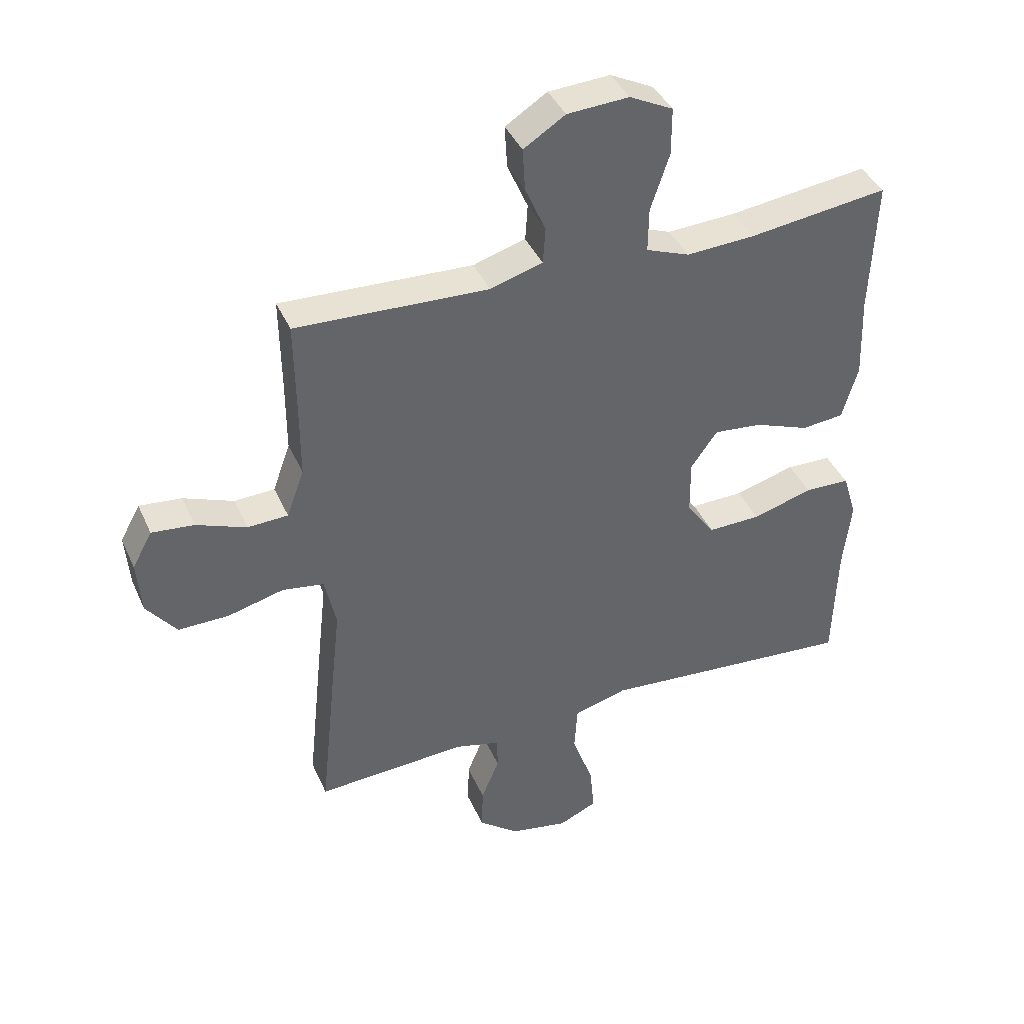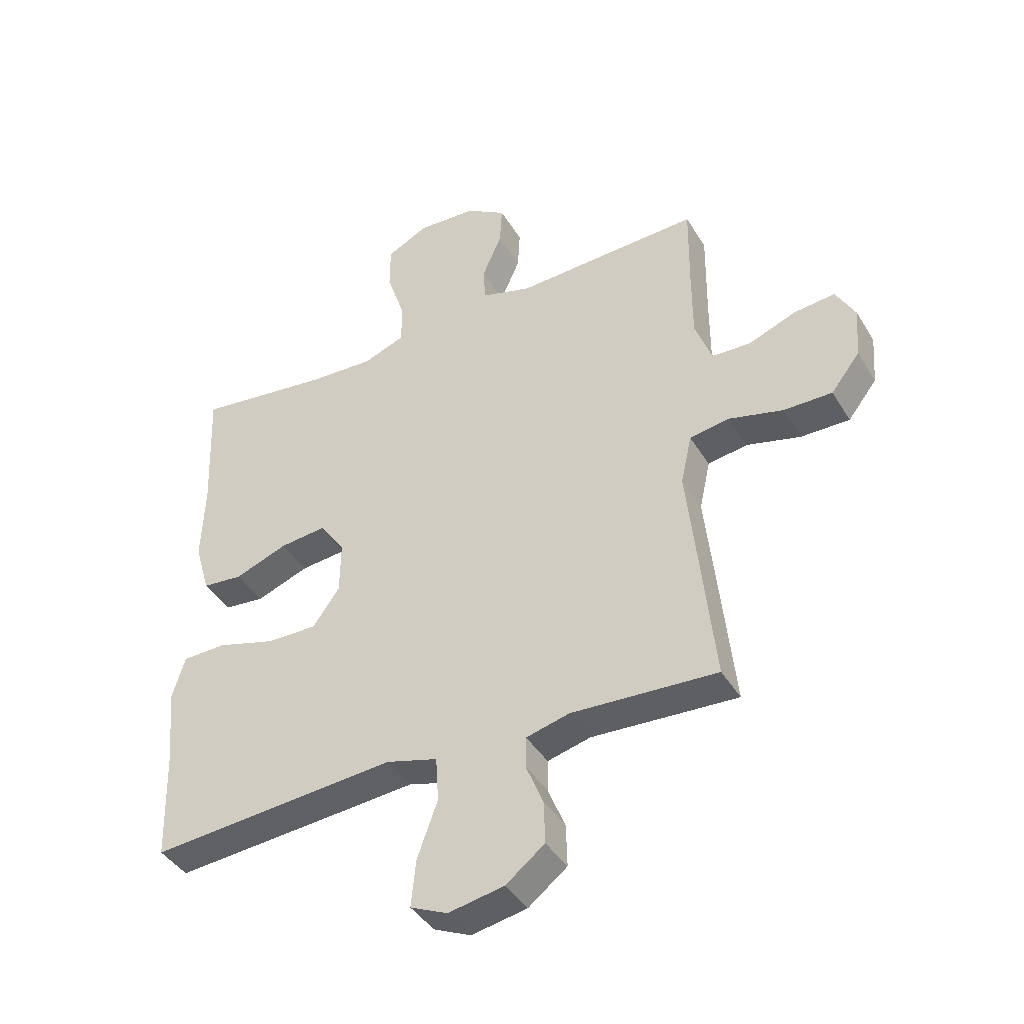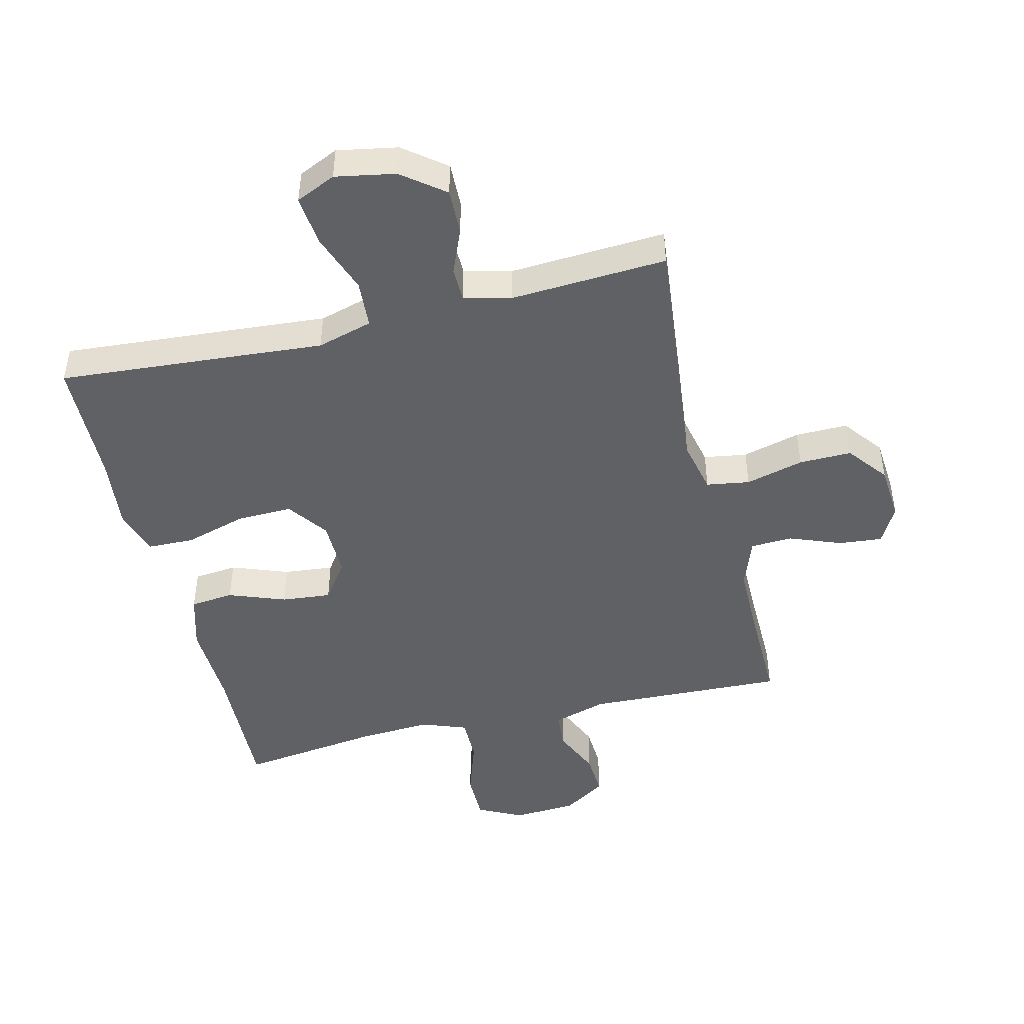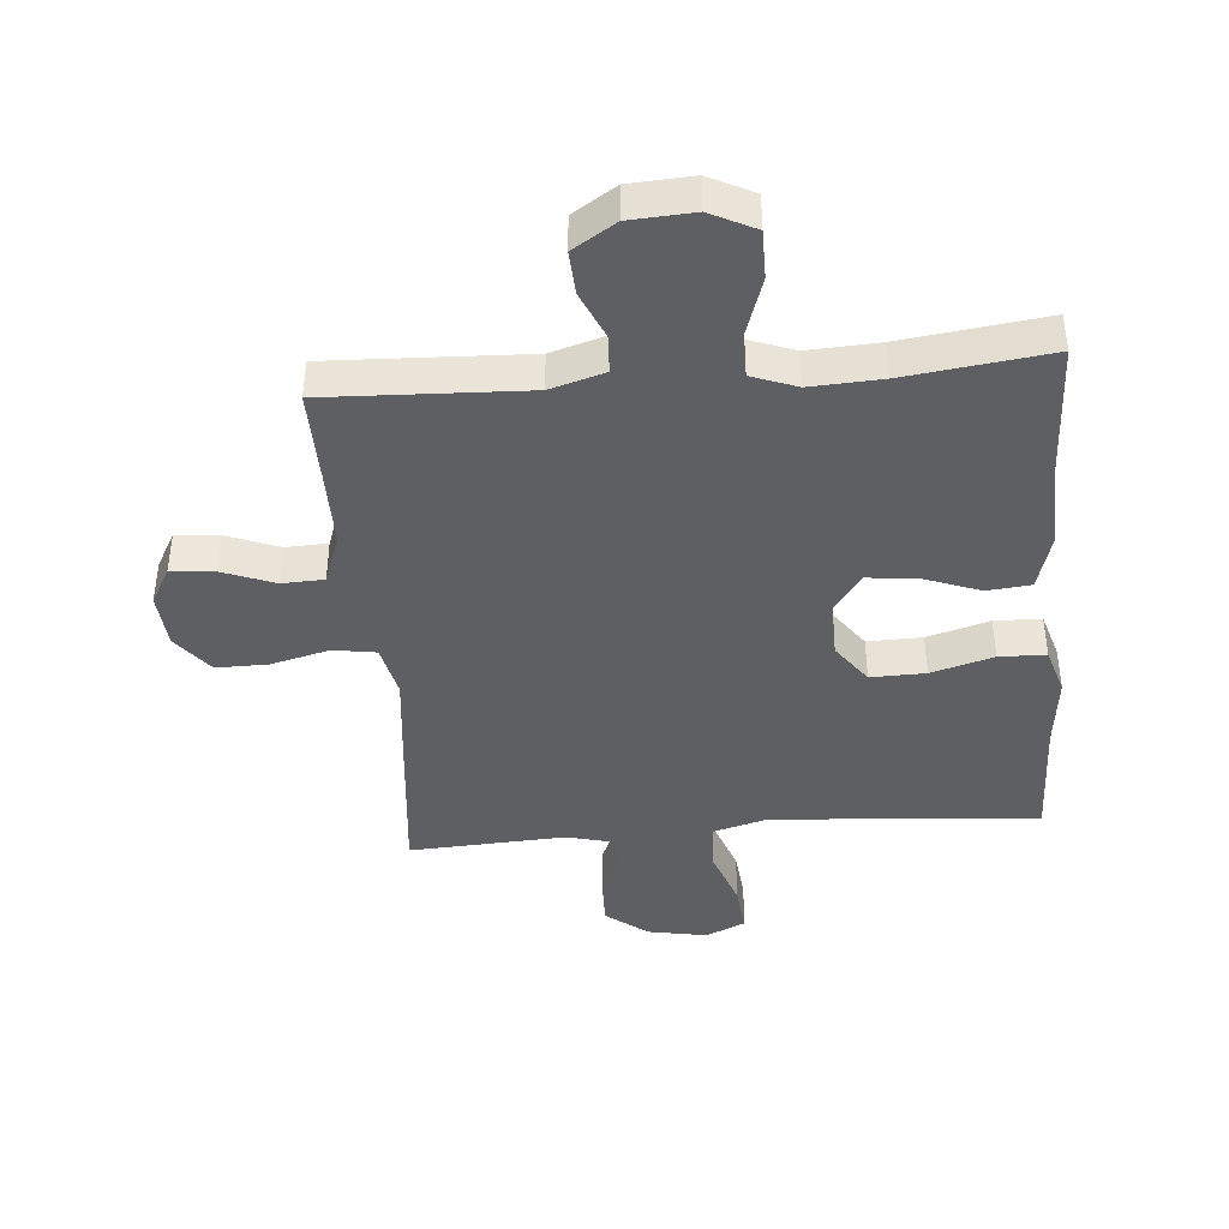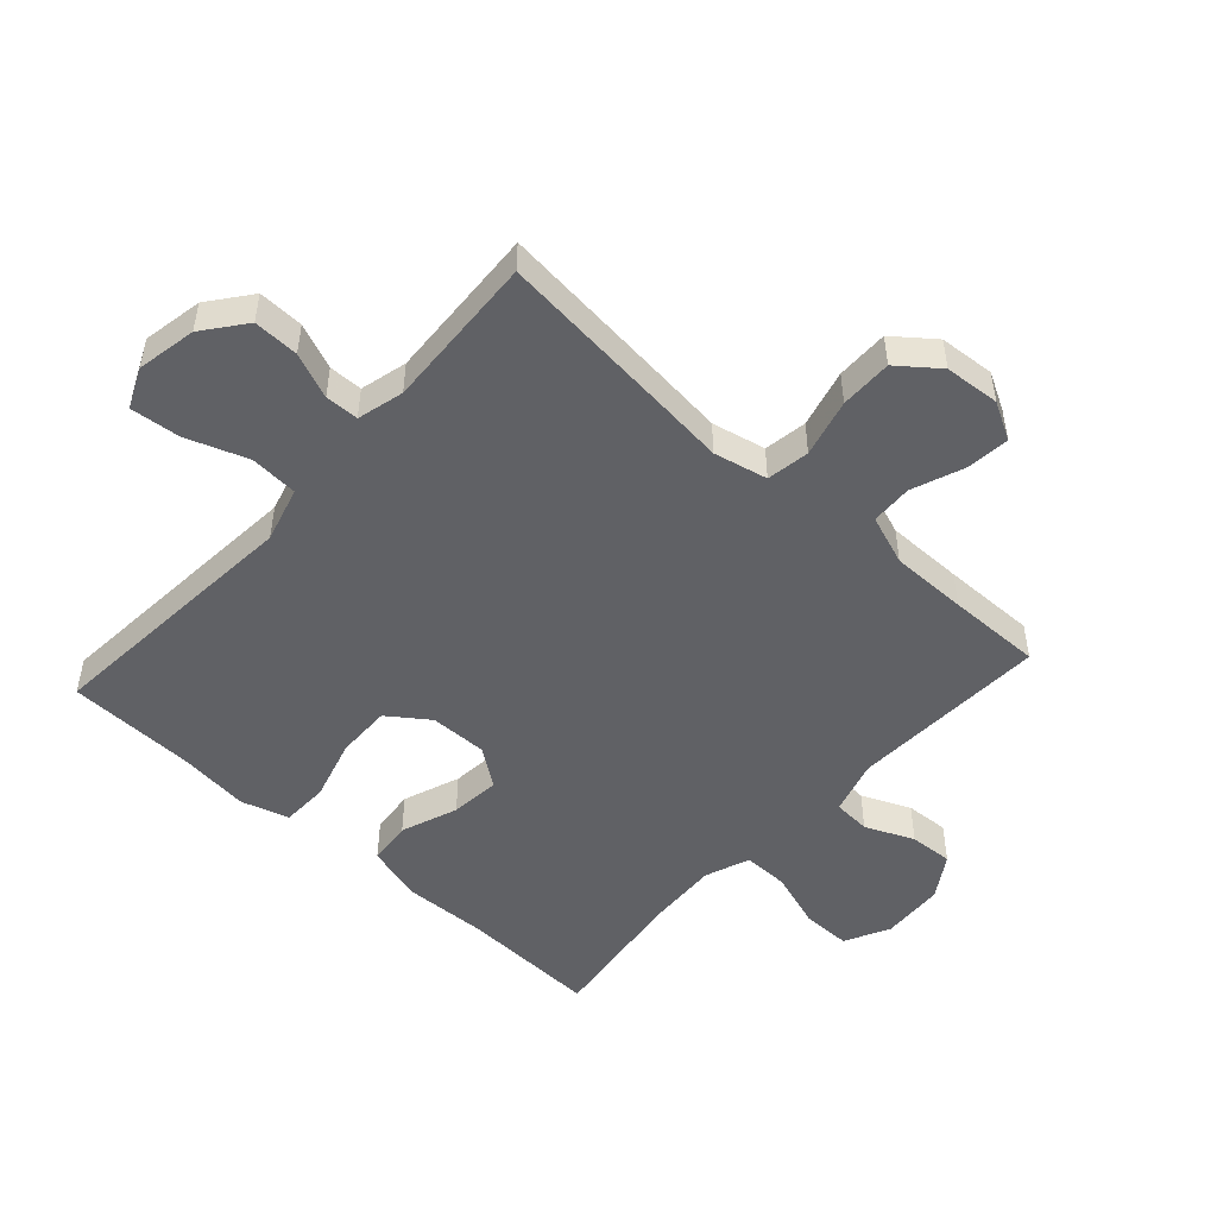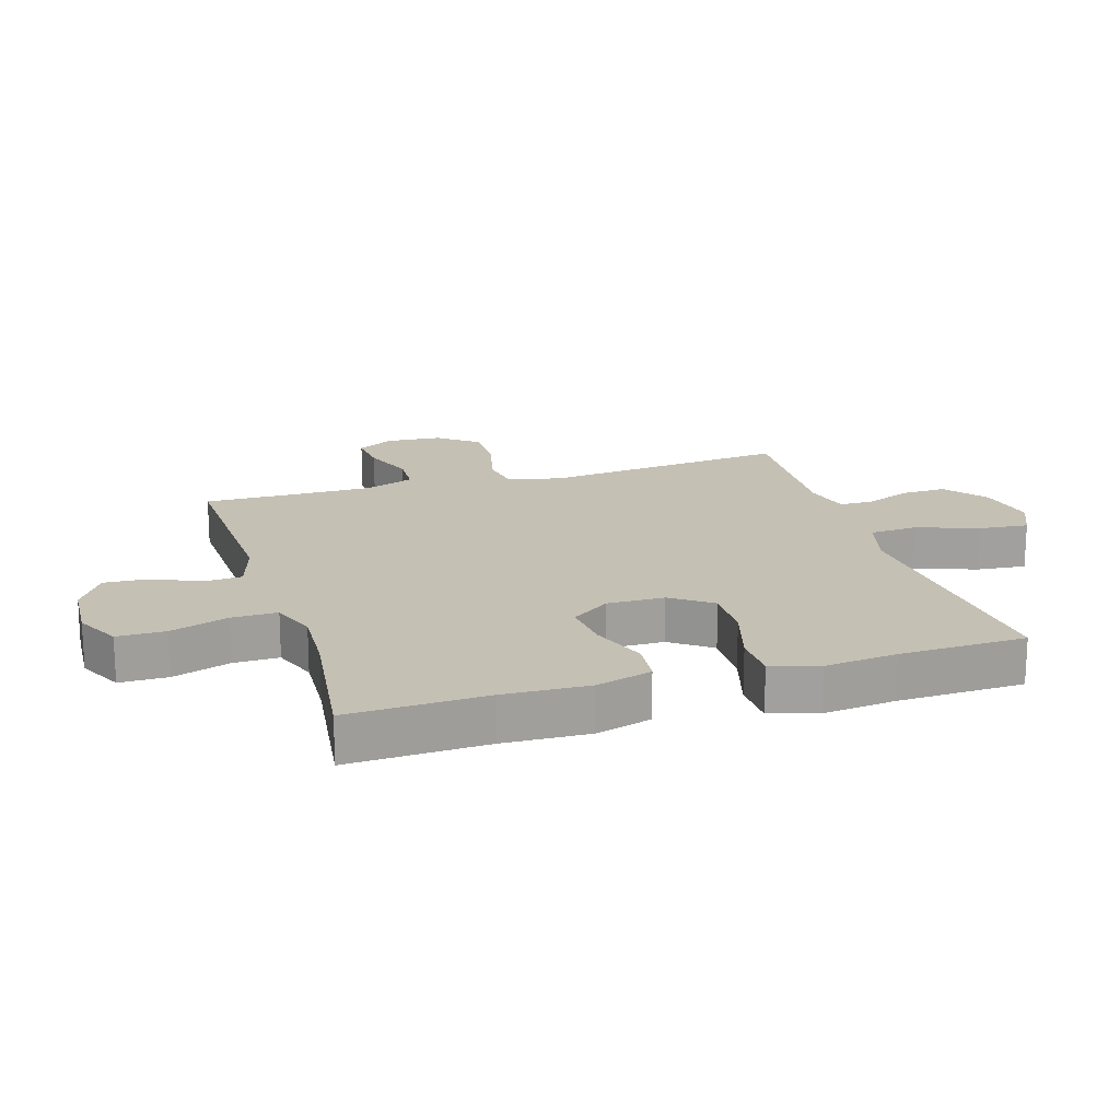
<metadata>
{"format":"obj","ext":"obj","renderer":"f3d","projection":"perspective","resolution":1024,"background":"white","views":[{"elev":40.2,"azim":-22.4,"up":"+Z"},{"elev":-41.5,"azim":-151.3,"up":"+Z"},{"elev":-46.6,"azim":-166.2,"up":"+Y"},{"elev":-41.5,"azim":4.8,"up":"+Y"},{"elev":-49.8,"azim":-132.2,"up":"+Y"},{"elev":18.3,"azim":72.9,"up":"+Y"}]}
</metadata>
<code>
v -0.5 0.07 -0.5
v -0.472 0.07 -0.232
v -0.458 0.07 -0.103
v -0.477 0.07 -0.017
v -0.546 0.07 -0.006
v -0.639 0.07 -0.03
v -0.723 0.07 -0.031
v -0.773 0.07 0.033
v -0.78 0.07 0.122
v -0.747 0.07 0.182
v -0.677 0.07 0.175
v -0.594 0.07 0.143
v -0.527 0.07 0.146
v -0.498 0.07 0.226
v -0.498 0.07 0.349
v -0.5 0.07 0.5
v -0.181 0.07 0.487
v -0.094 0.07 0.513
v -0.09 0.07 0.573
v -0.124 0.07 0.651
v -0.128 0.07 0.721
v -0.059 0.07 0.765
v 0.043 0.07 0.771
v 0.115 0.07 0.735
v 0.115 0.07 0.657
v 0.084 0.07 0.564
v 0.083 0.07 0.491
v 0.155 0.07 0.464
v 0.269 0.07 0.47
v 0.5 0.07 0.5
v 0.491 0.07 0.278
v 0.496 0.07 0.141
v 0.47 0.07 0.051
v 0.4 0.07 0.044
v 0.309 0.07 0.078
v 0.229 0.07 0.086
v 0.185 0.07 0.024
v 0.186 0.07 -0.068
v 0.233 0.07 -0.133
v 0.321 0.07 -0.131
v 0.421 0.07 -0.102
v 0.496 0.07 -0.104
v 0.519 0.07 -0.18
v 0.506 0.07 -0.297
v 0.5 0.07 -0.5
v 0.209 0.07 -0.477
v 0.073 0.07 -0.466
v -0.016 0.07 -0.491
v -0.021 0.07 -0.568
v 0.014 0.07 -0.666
v 0.022 0.07 -0.746
v -0.042 0.07 -0.775
v -0.138 0.07 -0.757
v -0.205 0.07 -0.705
v -0.203 0.07 -0.632
v -0.173 0.07 -0.559
v -0.174 0.07 -0.505
v -0.249 0.07 -0.486
v -0.5 0 -0.5
v -0.472 0 -0.232
v -0.458 0 -0.103
v -0.477 0 -0.017
v -0.546 0 -0.006
v -0.639 0 -0.03
v -0.723 0 -0.031
v -0.773 0 0.033
v -0.78 0 0.122
v -0.747 0 0.182
v -0.677 0 0.175
v -0.594 0 0.143
v -0.527 0 0.146
v -0.498 0 0.226
v -0.498 0 0.349
v -0.5 0 0.5
v -0.181 0 0.487
v -0.094 0 0.513
v -0.09 0 0.573
v -0.124 0 0.651
v -0.128 0 0.721
v -0.059 0 0.765
v 0.043 0 0.771
v 0.115 0 0.735
v 0.115 0 0.657
v 0.084 0 0.564
v 0.083 0 0.491
v 0.155 0 0.464
v 0.269 0 0.47
v 0.5 0 0.5
v 0.491 0 0.278
v 0.496 0 0.141
v 0.47 0 0.051
v 0.4 0 0.044
v 0.309 0 0.078
v 0.229 0 0.086
v 0.185 0 0.024
v 0.186 0 -0.068
v 0.233 0 -0.133
v 0.321 0 -0.131
v 0.421 0 -0.102
v 0.496 0 -0.104
v 0.519 0 -0.18
v 0.506 0 -0.297
v 0.5 0 -0.5
v 0.209 0 -0.477
v 0.073 0 -0.466
v -0.016 0 -0.491
v -0.021 0 -0.568
v 0.014 0 -0.666
v 0.022 0 -0.746
v -0.042 0 -0.775
v -0.138 0 -0.757
v -0.205 0 -0.705
v -0.203 0 -0.632
v -0.173 0 -0.559
v -0.174 0 -0.505
v -0.249 0 -0.486
f 53 54 55 56
f 53 56 57
f 52 53 57
f 49 50 51 52
f 48 49 52 57
f 47 48 57 58
f 44 45 46 47
f 40 41 42 43
f 39 40 43 44
f 32 33 34 35
f 31 32 35 36
f 29 30 31 36
f 28 29 36 37
f 23 24 25 26
f 23 26 27
f 22 23 27
f 19 20 21 22
f 18 19 22 27
f 17 18 27 28
f 15 16 17 28
f 9 10 11 12
f 9 12 13
f 8 9 13
f 5 6 7 8
f 4 5 8 13
f 58 1 2 3
f 58 3 4
f 39 44 47 58
f 38 39 58 4
f 14 15 28 37
f 14 37 38
f 4 13 14 38
f 114 113 112 111
f 115 114 111
f 115 111 110
f 110 109 108 107
f 115 110 107 106
f 116 115 106 105
f 105 104 103 102
f 101 100 99 98
f 102 101 98 97
f 93 92 91 90
f 94 93 90 89
f 94 89 88 87
f 95 94 87 86
f 84 83 82 81
f 85 84 81
f 85 81 80
f 80 79 78 77
f 85 80 77 76
f 86 85 76 75
f 86 75 74 73
f 70 69 68 67
f 71 70 67
f 71 67 66
f 66 65 64 63
f 71 66 63 62
f 61 60 59 116
f 62 61 116
f 116 105 102 97
f 62 116 97 96
f 95 86 73 72
f 96 95 72
f 96 72 71 62
f 1 59 60 2
f 2 60 61 3
f 3 61 62 4
f 4 62 63 5
f 5 63 64 6
f 6 64 65 7
f 7 65 66 8
f 8 66 67 9
f 9 67 68 10
f 10 68 69 11
f 11 69 70 12
f 12 70 71 13
f 13 71 72 14
f 14 72 73 15
f 15 73 74 16
f 16 74 75 17
f 17 75 76 18
f 18 76 77 19
f 19 77 78 20
f 20 78 79 21
f 21 79 80 22
f 22 80 81 23
f 23 81 82 24
f 24 82 83 25
f 25 83 84 26
f 26 84 85 27
f 27 85 86 28
f 28 86 87 29
f 29 87 88 30
f 30 88 89 31
f 31 89 90 32
f 32 90 91 33
f 33 91 92 34
f 34 92 93 35
f 35 93 94 36
f 36 94 95 37
f 37 95 96 38
f 38 96 97 39
f 39 97 98 40
f 40 98 99 41
f 41 99 100 42
f 42 100 101 43
f 43 101 102 44
f 44 102 103 45
f 45 103 104 46
f 46 104 105 47
f 47 105 106 48
f 48 106 107 49
f 49 107 108 50
f 50 108 109 51
f 51 109 110 52
f 52 110 111 53
f 53 111 112 54
f 54 112 113 55
f 55 113 114 56
f 56 114 115 57
f 57 115 116 58
f 58 116 59 1

</code>
